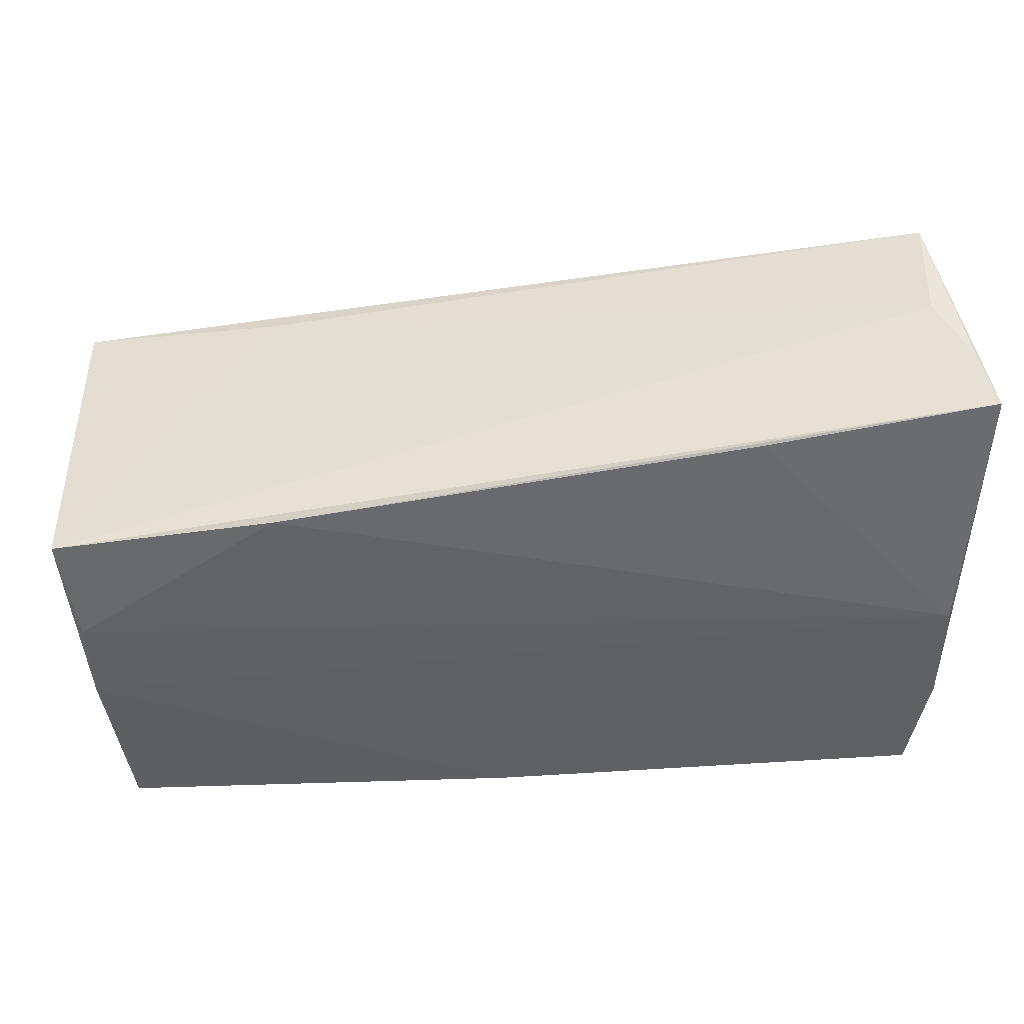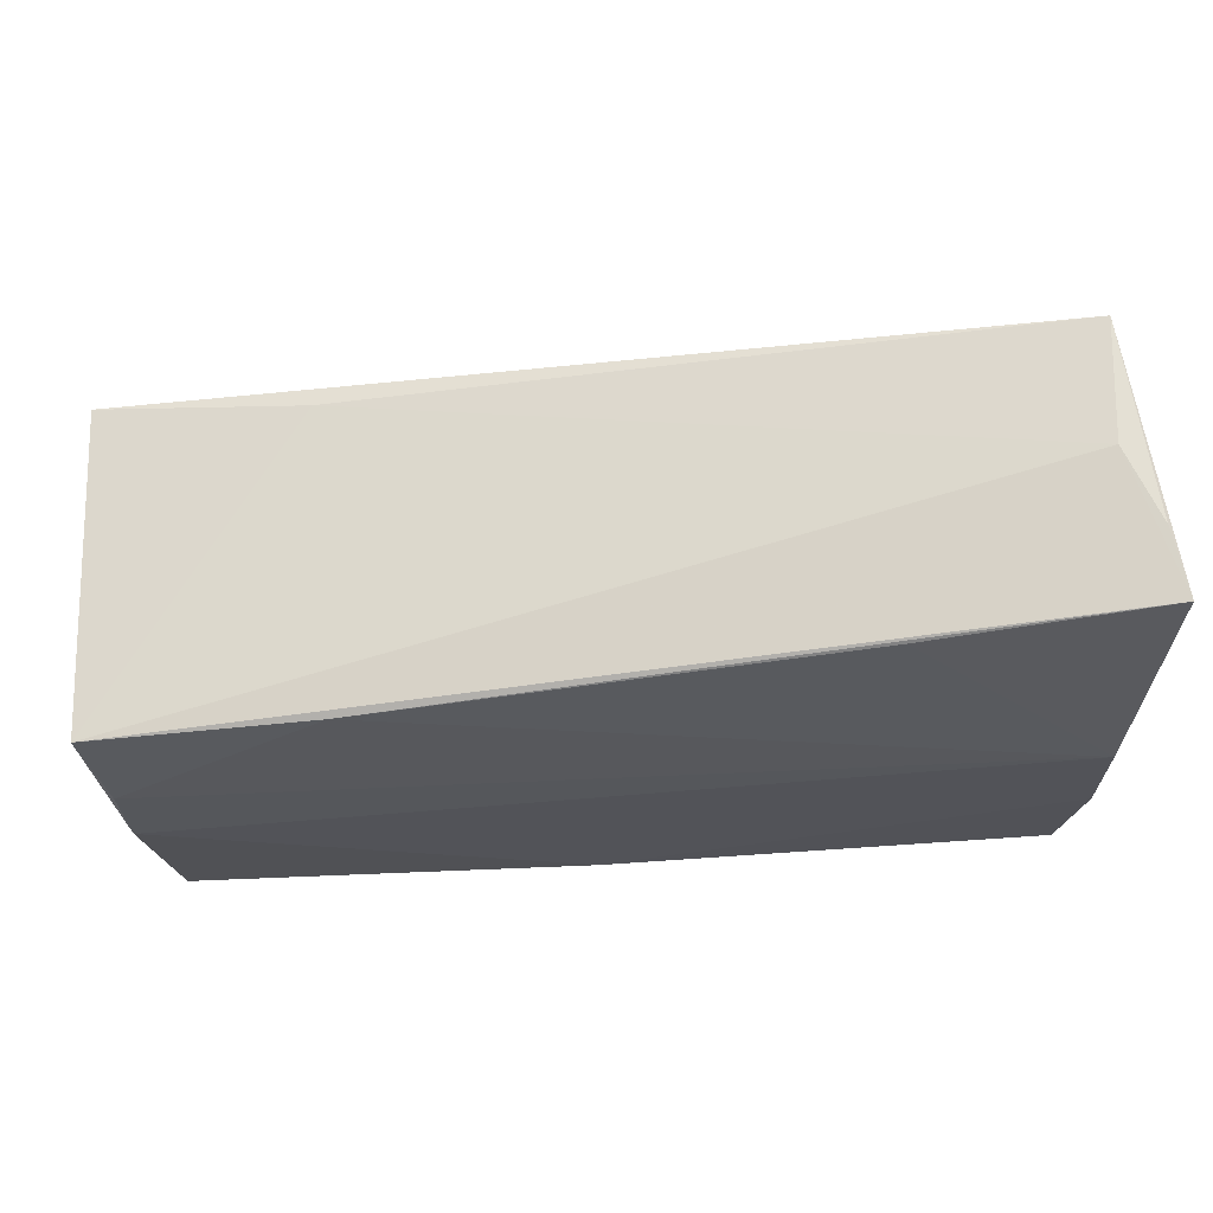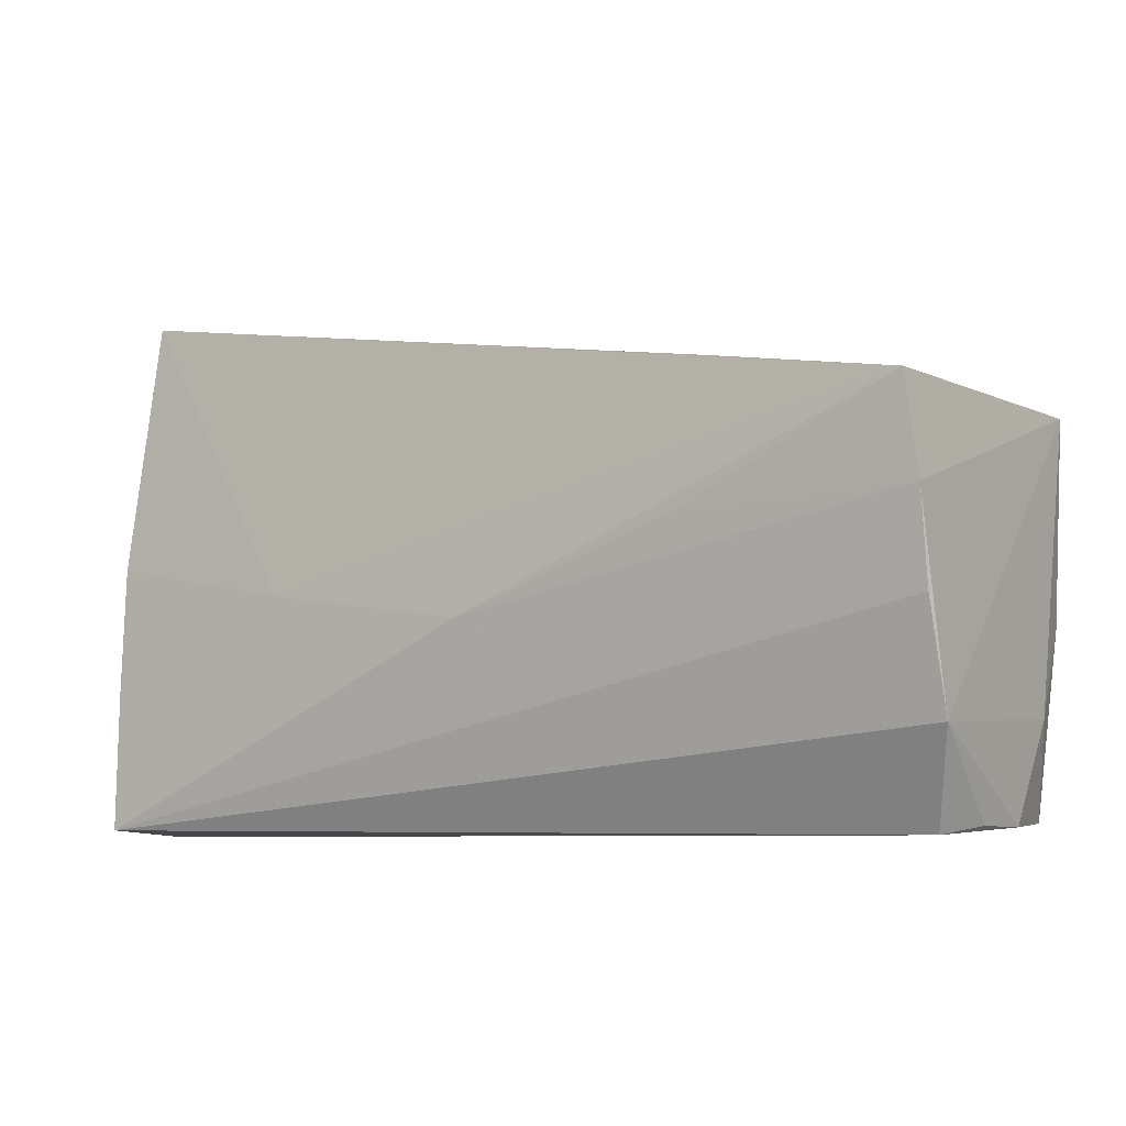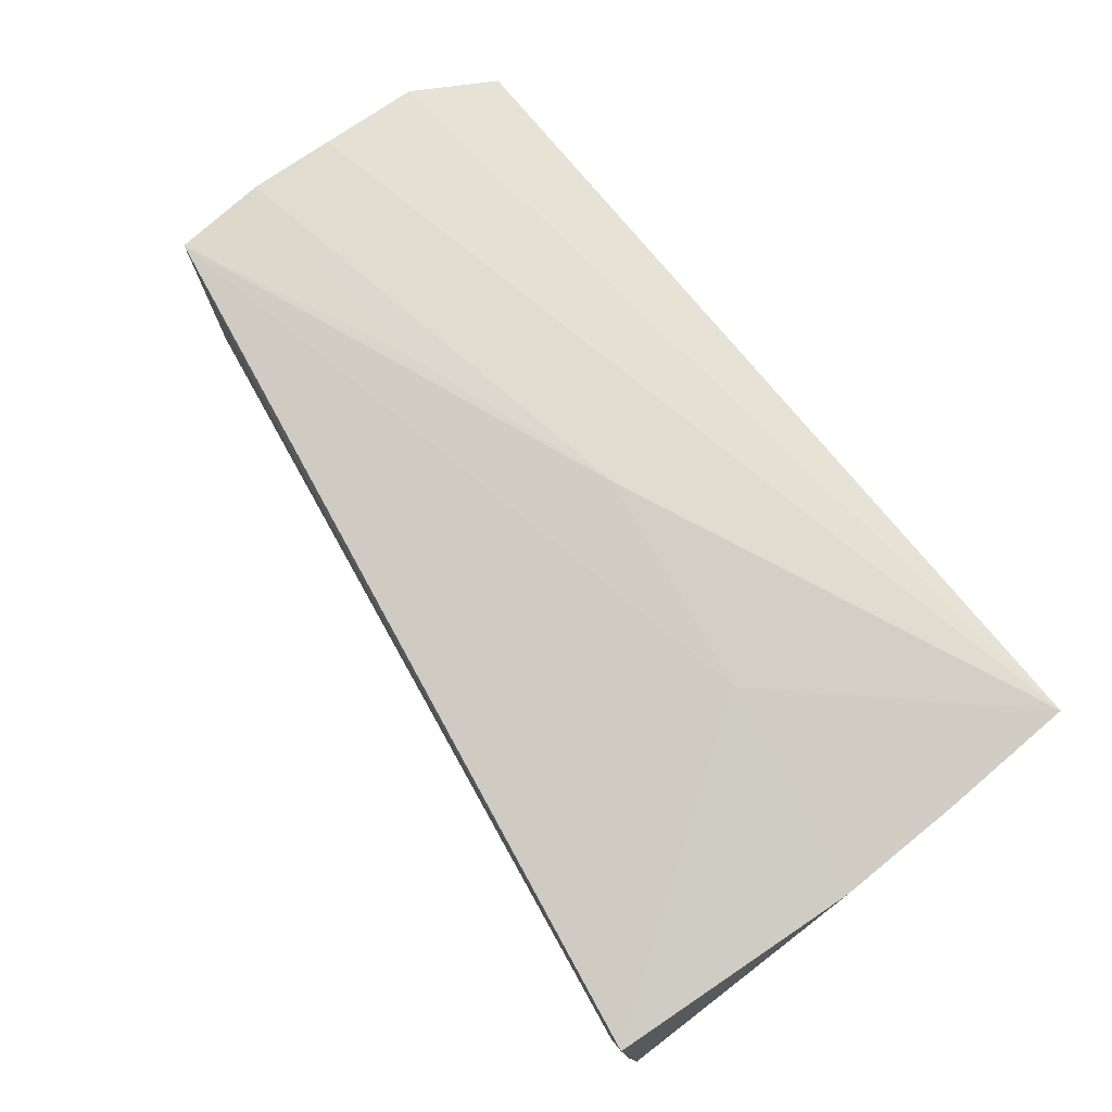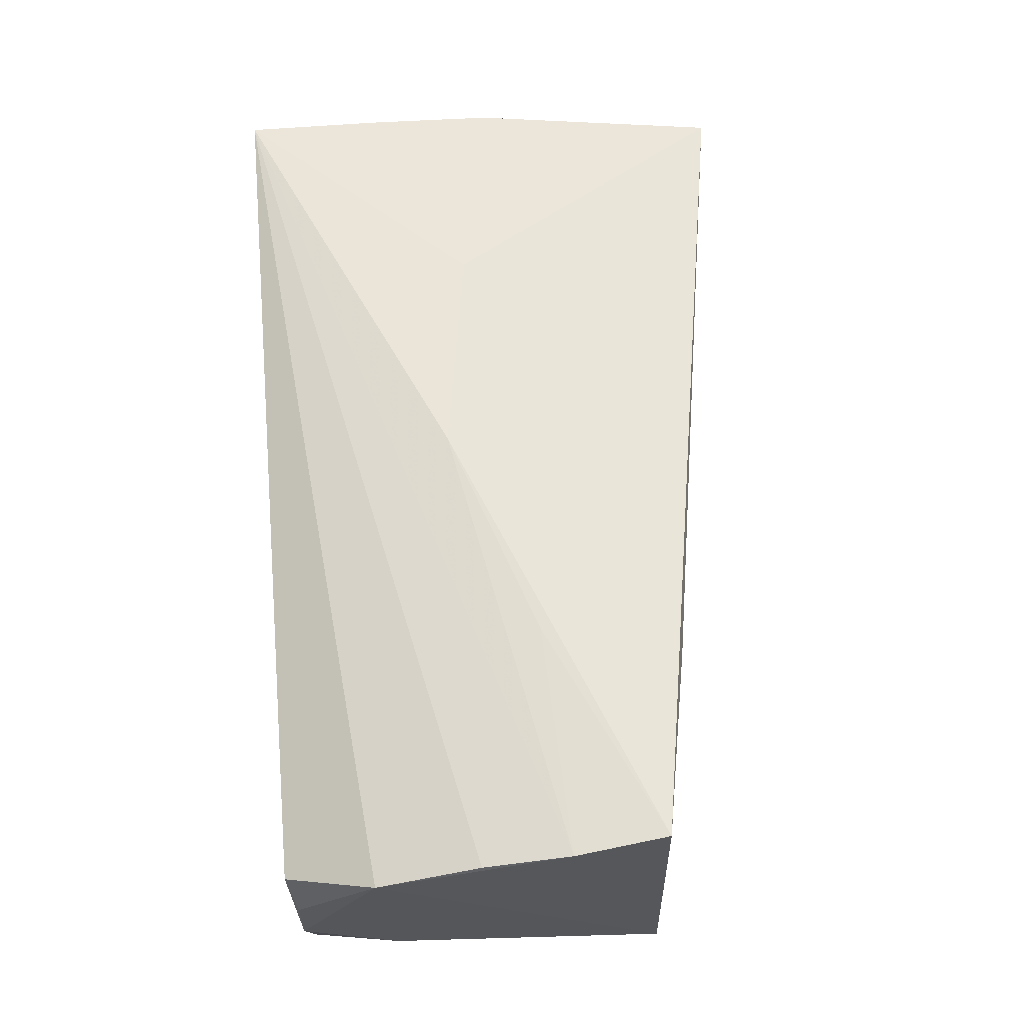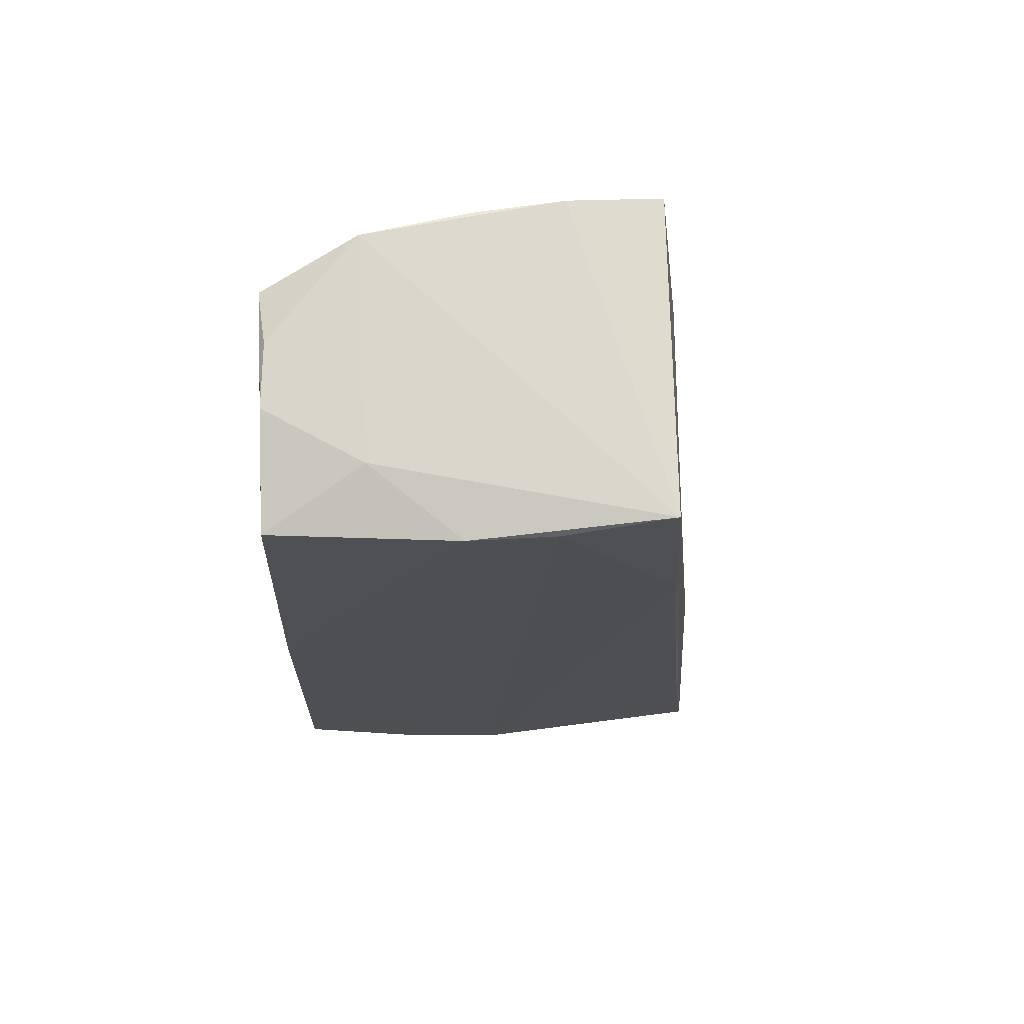
<metadata>
{"format":"obj","ext":"obj","renderer":"f3d","projection":"perspective","resolution":1024,"background":"white","views":[{"elev":45.4,"azim":177.9,"up":"+Y"},{"elev":67.1,"azim":177.0,"up":"+Y"},{"elev":-7.3,"azim":34.7,"up":"+Y"},{"elev":79.0,"azim":-128.9,"up":"+Z"},{"elev":61.8,"azim":84.7,"up":"+Z"},{"elev":-17.9,"azim":85.8,"up":"+Z"}]}
</metadata>
<code>
v 0.05706 -0.01701 0.0142
v 0.05703 0.005757 0.01922
v 0.03225 0.02157 0.01719
v 0.03086 0.0212 -0.01739
v 0.00339 -0.0275 8.109e-05
v -0.0252 0.03002 -0.01593
v 0.05463 -0.005005 -0.01967
v 0.05685 -0.004669 0.01745
v -0.04996 -0.02704 0.01988
v 0.05331 -0.0278 0.008642
v 0.05616 -0.01564 -0.01175
v -0.04847 -0.02662 0.000742
v -0.05186 0.03466 -0.01488
v -0.05047 0.03513 -0.007057
v 0.02991 -0.02722 -0.008612
v -0.0485 -0.0278 0.01031
v -0.04993 -0.009433 -0.01967
v -0.04975 0.004331 -0.01964
v -0.048 0.03527 0.01577
v -0.04793 -0.02333 -0.01941
v -0.02474 -0.0001526 0.01982
v 0.05233 -0.02648 -0.01878
v 0.05486 0.00499 -0.019
v 0.02821 -0.02625 -0.01783
v -0.02211 -0.0261 -0.009813
v 0.05676 0.01762 -0.01719
v 0.05552 -0.02696 -0.005692
v 0.02913 0.004698 0.02043
v 0.05608 0.01687 0.02039
v -0.04933 0.02029 0.01674
v 0.004615 -0.02538 -0.01967
v 0.05514 -0.02685 0.00198
v -0.05046 -0.01082 0.01904
v -0.04687 0.03534 0.001569
v 0.002206 -0.004296 0.0207
v -0.05055 0.004749 0.01828
f 13 34 26
f 1 11 26
f 10 9 16
f 1 9 10
f 30 19 13
f 17 9 13
f 17 20 9
f 8 9 1
f 13 19 14
f 14 34 13
f 19 34 14
f 19 29 3
f 29 26 3
f 3 34 19
f 3 26 34
f 22 10 15
f 27 10 22
f 27 11 1
f 22 11 27
f 21 29 19
f 12 25 16
f 20 25 12
f 16 9 12
f 9 20 12
f 31 25 20
f 20 17 31
f 18 17 13
f 9 8 2
f 2 26 29
f 1 26 2
f 2 8 1
f 5 10 16
f 16 15 5
f 5 15 10
f 1 10 32
f 32 27 1
f 10 27 32
f 35 21 9
f 29 21 35
f 9 2 35
f 9 21 36
f 36 30 13
f 19 30 36
f 36 21 19
f 24 31 22
f 25 31 24
f 22 15 24
f 16 25 24
f 24 15 16
f 13 26 4
f 28 2 29
f 29 35 28
f 28 35 2
f 13 9 33
f 33 36 13
f 9 36 33
f 7 31 17
f 17 18 7
f 22 31 7
f 7 11 22
f 7 26 11
f 6 18 13
f 13 4 6
f 6 4 18
f 23 4 26
f 26 7 23
f 18 4 23
f 23 7 18

</code>
